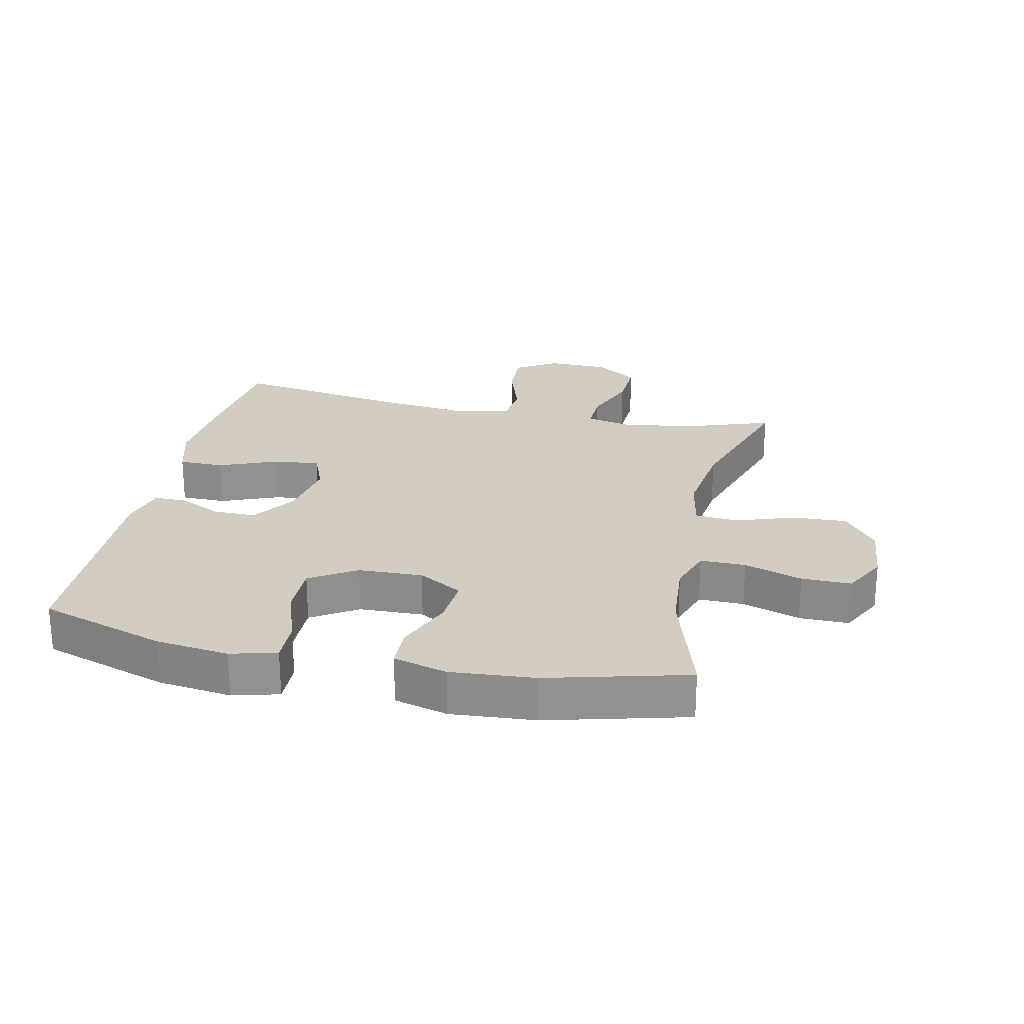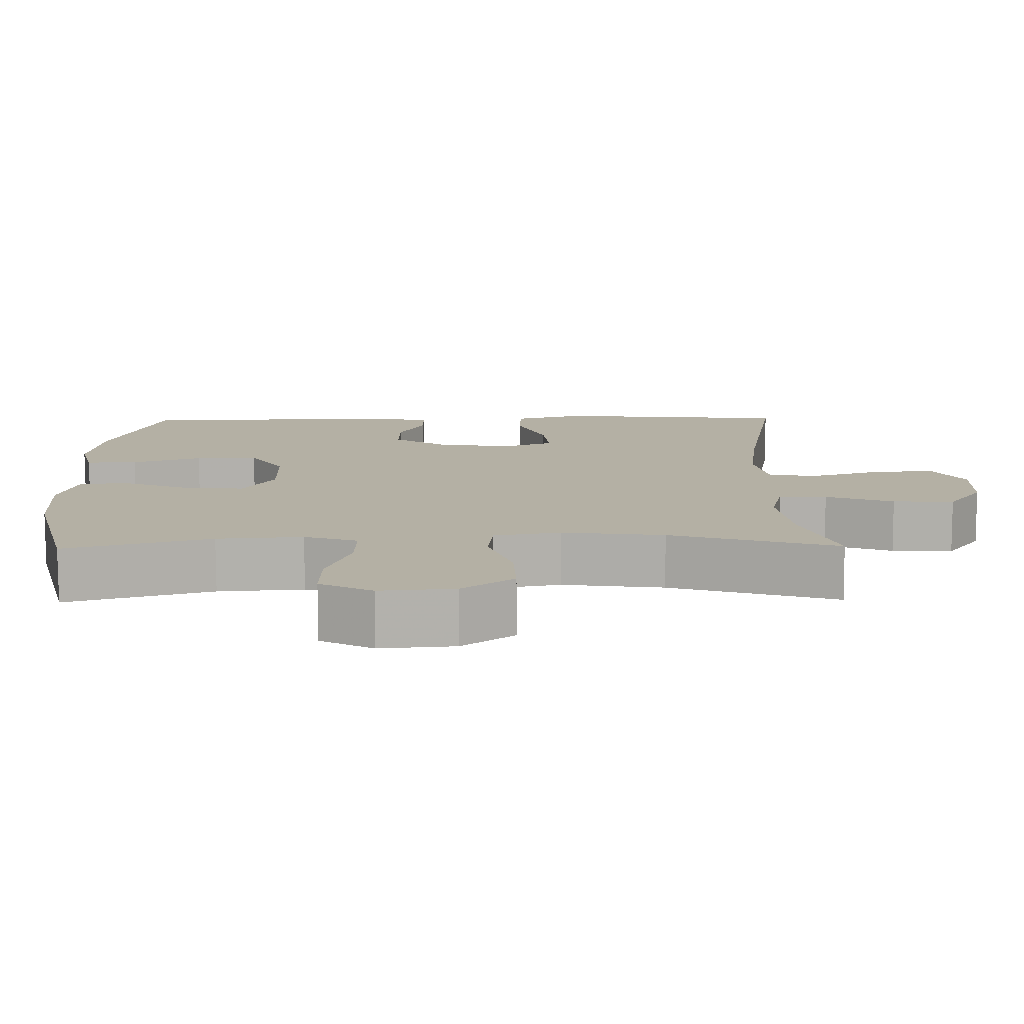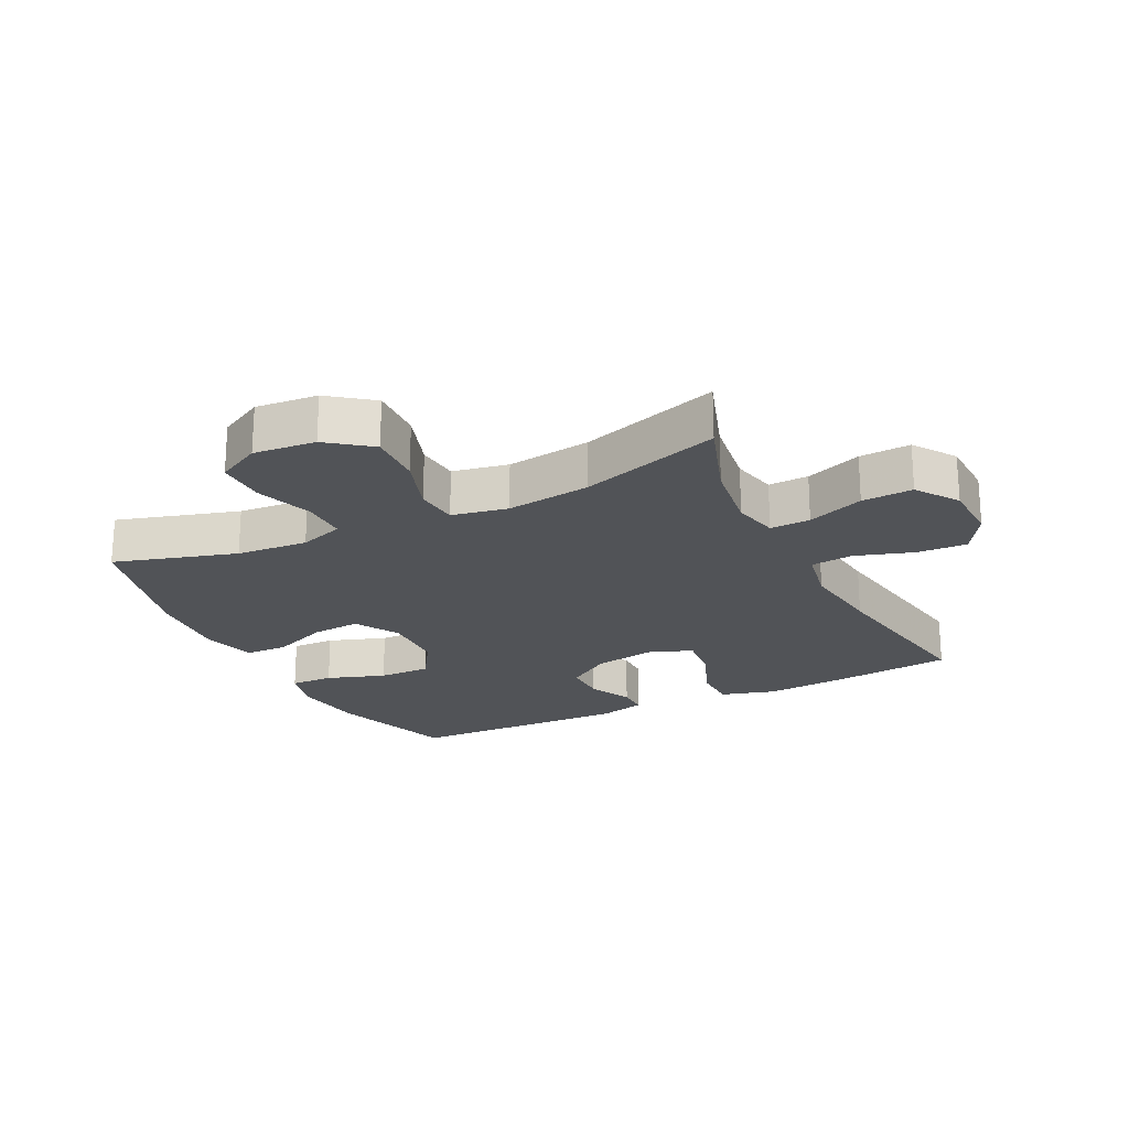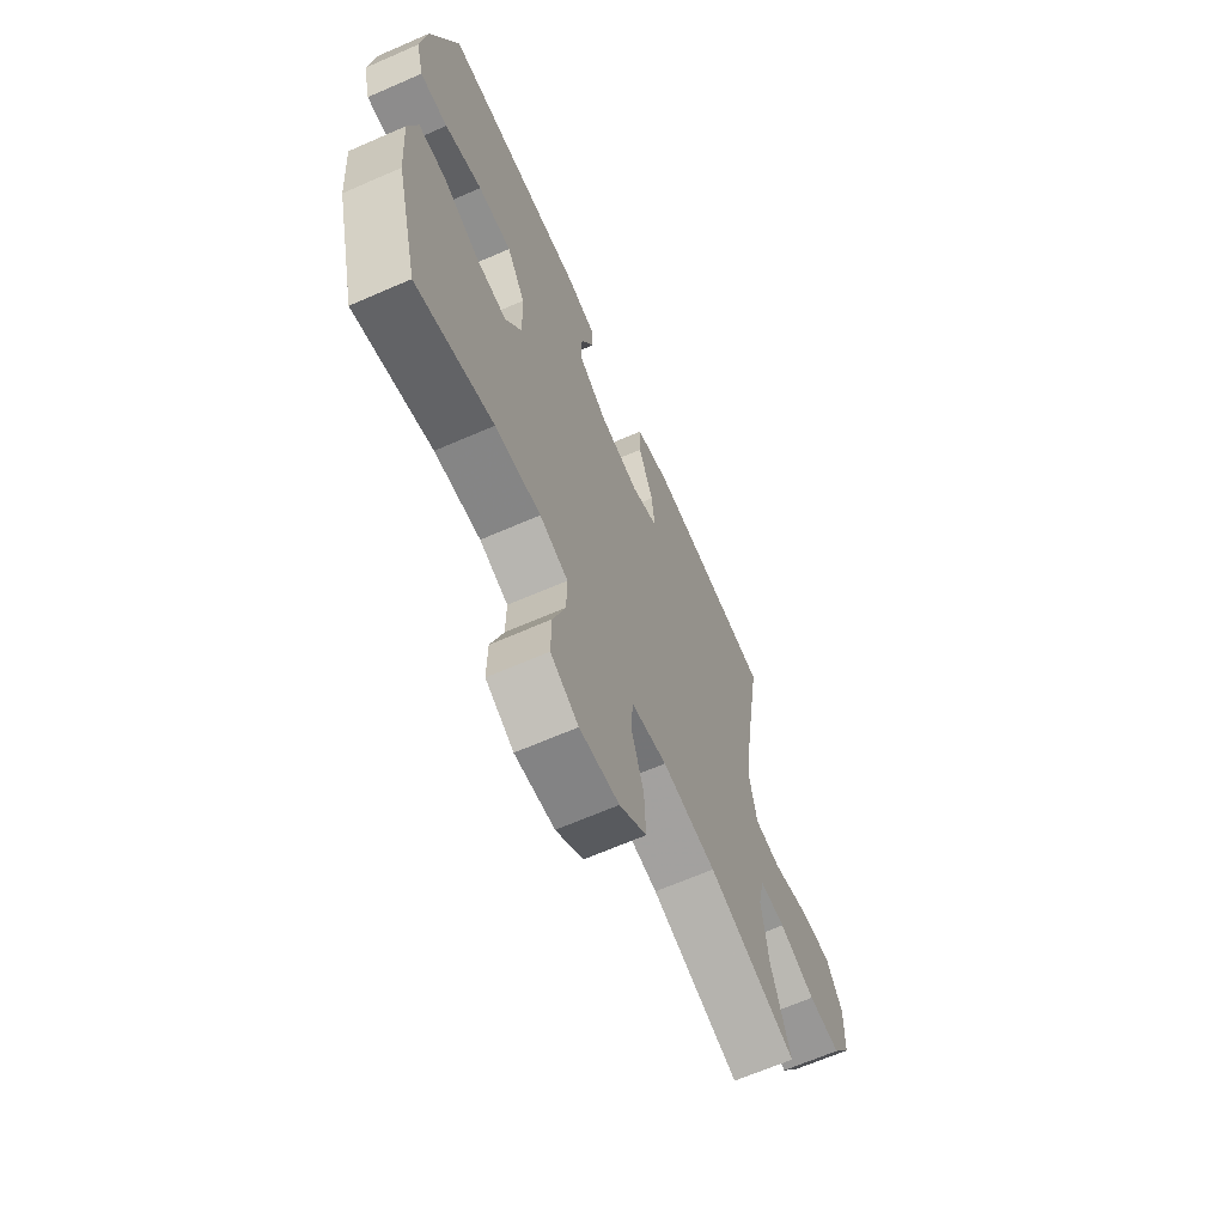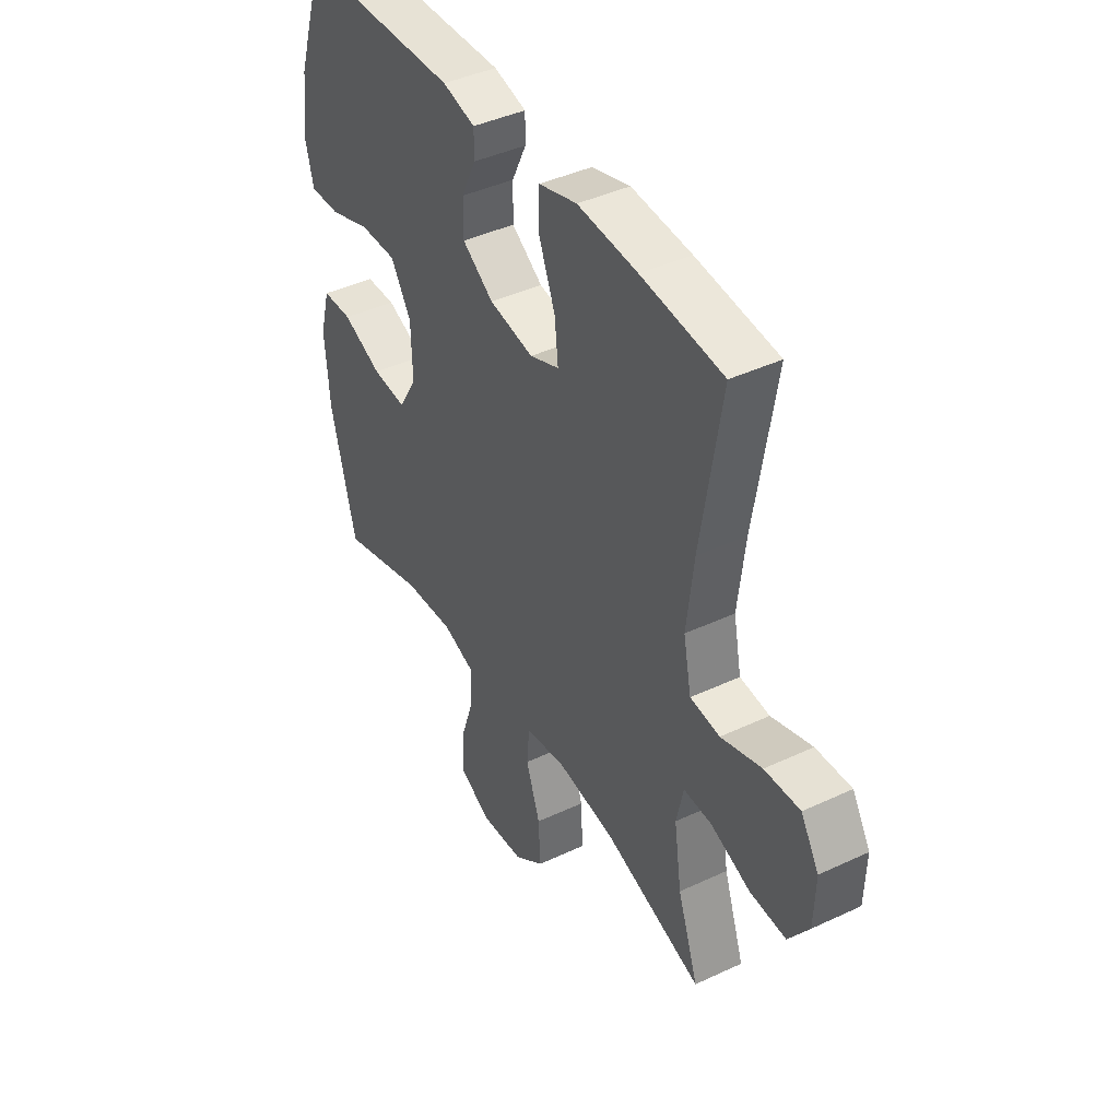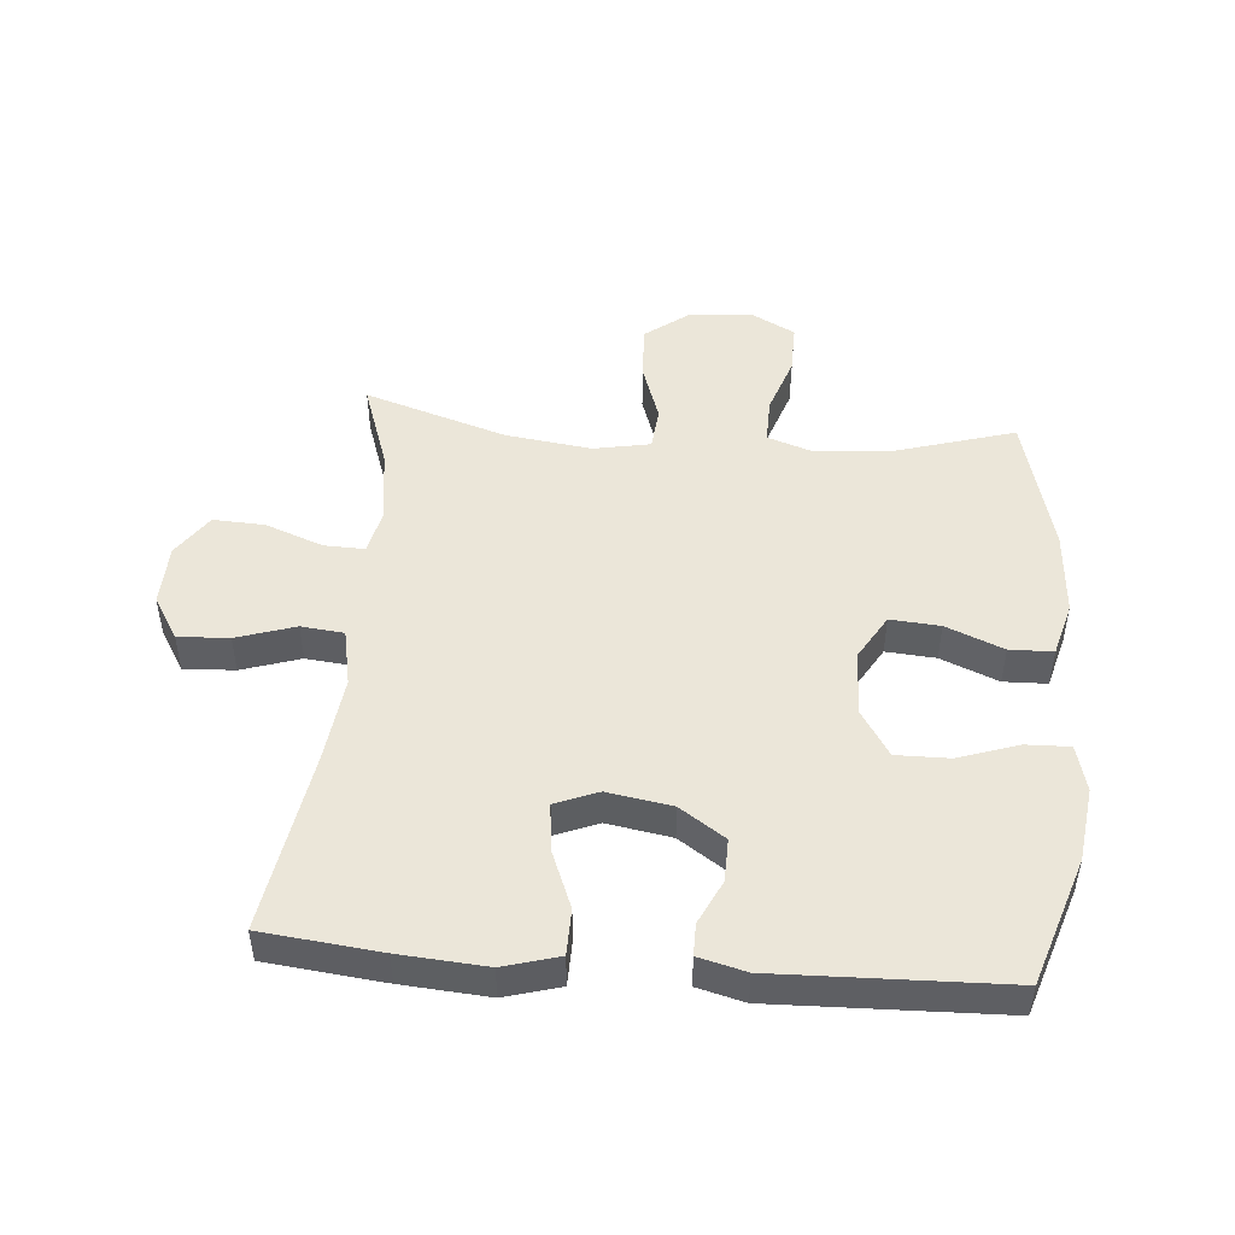
<metadata>
{"format":"obj","ext":"obj","renderer":"f3d","projection":"perspective","resolution":1024,"background":"white","views":[{"elev":24.3,"azim":102.1,"up":"+Y"},{"elev":-78.5,"azim":-179.8,"up":"+Z"},{"elev":-21.9,"azim":-153.5,"up":"+Y"},{"elev":-65.8,"azim":113.7,"up":"+Z"},{"elev":42.1,"azim":-119.4,"up":"+Z"},{"elev":48.3,"azim":4.8,"up":"+Y"}]}
</metadata>
<code>
v -0.5 0.07 -0.5
v -0.453 0.07 -0.364
v -0.436 0.07 -0.248
v -0.452 0.07 -0.175
v -0.516 0.07 -0.177
v -0.606 0.07 -0.211
v -0.687 0.07 -0.215
v -0.733 0.07 -0.148
v -0.736 0.07 -0.051
v -0.695 0.07 0.016
v -0.615 0.07 0.012
v -0.523 0.07 -0.018
v -0.456 0.07 -0.011
v -0.438 0.07 0.079
v -0.454 0.07 0.214
v -0.5 0.07 0.5
v -0.315 0.07 0.52
v -0.179 0.07 0.53
v -0.092 0.07 0.505
v -0.091 0.07 0.433
v -0.128 0.07 0.341
v -0.136 0.07 0.267
v -0.069 0.07 0.24
v 0.032 0.07 0.257
v 0.103 0.07 0.305
v 0.102 0.07 0.373
v 0.069 0.07 0.442
v 0.069 0.07 0.492
v 0.143 0.07 0.511
v 0.5 0.07 0.5
v 0.566 0.07 0.299
v 0.581 0.07 0.183
v 0.562 0.07 0.11
v 0.493 0.07 0.112
v 0.4 0.07 0.144
v 0.316 0.07 0.145
v 0.27 0.07 0.072
v 0.267 0.07 -0.031
v 0.308 0.07 -0.101
v 0.386 0.07 -0.095
v 0.476 0.07 -0.058
v 0.544 0.07 -0.06
v 0.567 0.07 -0.145
v 0.557 0.07 -0.279
v 0.5 0.07 -0.5
v 0.306 0.07 -0.442
v 0.192 0.07 -0.433
v 0.121 0.07 -0.457
v 0.122 0.07 -0.529
v 0.153 0.07 -0.621
v 0.154 0.07 -0.7
v 0.084 0.07 -0.737
v -0.015 0.07 -0.728
v -0.083 0.07 -0.676
v -0.079 0.07 -0.589
v -0.047 0.07 -0.496
v -0.053 0.07 -0.428
v -0.142 0.07 -0.411
v -0.277 0.07 -0.429
v -0.5 0 -0.5
v -0.453 0 -0.364
v -0.436 0 -0.248
v -0.452 0 -0.175
v -0.516 0 -0.177
v -0.606 0 -0.211
v -0.687 0 -0.215
v -0.733 0 -0.148
v -0.736 0 -0.051
v -0.695 0 0.016
v -0.615 0 0.012
v -0.523 0 -0.018
v -0.456 0 -0.011
v -0.438 0 0.079
v -0.454 0 0.214
v -0.5 0 0.5
v -0.315 0 0.52
v -0.179 0 0.53
v -0.092 0 0.505
v -0.091 0 0.433
v -0.128 0 0.341
v -0.136 0 0.267
v -0.069 0 0.24
v 0.032 0 0.257
v 0.103 0 0.305
v 0.102 0 0.373
v 0.069 0 0.442
v 0.069 0 0.492
v 0.143 0 0.511
v 0.5 0 0.5
v 0.566 0 0.299
v 0.581 0 0.183
v 0.562 0 0.11
v 0.493 0 0.112
v 0.4 0 0.144
v 0.316 0 0.145
v 0.27 0 0.072
v 0.267 0 -0.031
v 0.308 0 -0.101
v 0.386 0 -0.095
v 0.476 0 -0.058
v 0.544 0 -0.06
v 0.567 0 -0.145
v 0.557 0 -0.279
v 0.5 0 -0.5
v 0.306 0 -0.442
v 0.192 0 -0.433
v 0.121 0 -0.457
v 0.122 0 -0.529
v 0.153 0 -0.621
v 0.154 0 -0.7
v 0.084 0 -0.737
v -0.015 0 -0.728
v -0.083 0 -0.676
v -0.079 0 -0.589
v -0.047 0 -0.496
v -0.053 0 -0.428
v -0.142 0 -0.411
v -0.277 0 -0.429
f 53 54 55 56
f 53 56 57
f 52 53 57
f 49 50 51 52
f 48 49 52 57
f 47 48 57 58
f 43 44 45 46
f 43 46 47
f 40 41 42 43
f 39 40 43 47
f 38 39 47 58
f 32 33 34 35
f 32 35 36
f 31 32 36
f 30 31 36
f 29 30 36 37
f 26 27 28 29
f 25 26 29 37
f 18 19 20 21
f 18 21 22
f 15 16 17 18
f 14 15 18 22
f 13 14 22 23
f 9 10 11 12
f 9 12 13
f 8 9 13
f 5 6 7 8
f 4 5 8 13
f 3 4 13 23
f 59 1 2
f 24 25 37 38
f 24 38 58 59
f 23 24 59
f 2 3 23 59
f 115 114 113 112
f 116 115 112
f 116 112 111
f 111 110 109 108
f 116 111 108 107
f 117 116 107 106
f 105 104 103 102
f 106 105 102
f 102 101 100 99
f 106 102 99 98
f 117 106 98 97
f 94 93 92 91
f 95 94 91
f 95 91 90
f 95 90 89
f 96 95 89 88
f 88 87 86 85
f 96 88 85 84
f 80 79 78 77
f 81 80 77
f 77 76 75 74
f 81 77 74 73
f 82 81 73 72
f 71 70 69 68
f 72 71 68
f 72 68 67
f 67 66 65 64
f 72 67 64 63
f 82 72 63 62
f 61 60 118
f 97 96 84 83
f 118 117 97 83
f 118 83 82
f 118 82 62 61
f 1 60 61 2
f 2 61 62 3
f 3 62 63 4
f 4 63 64 5
f 5 64 65 6
f 6 65 66 7
f 7 66 67 8
f 8 67 68 9
f 9 68 69 10
f 10 69 70 11
f 11 70 71 12
f 12 71 72 13
f 13 72 73 14
f 14 73 74 15
f 15 74 75 16
f 16 75 76 17
f 17 76 77 18
f 18 77 78 19
f 19 78 79 20
f 20 79 80 21
f 21 80 81 22
f 22 81 82 23
f 23 82 83 24
f 24 83 84 25
f 25 84 85 26
f 26 85 86 27
f 27 86 87 28
f 28 87 88 29
f 29 88 89 30
f 30 89 90 31
f 31 90 91 32
f 32 91 92 33
f 33 92 93 34
f 34 93 94 35
f 35 94 95 36
f 36 95 96 37
f 37 96 97 38
f 38 97 98 39
f 39 98 99 40
f 40 99 100 41
f 41 100 101 42
f 42 101 102 43
f 43 102 103 44
f 44 103 104 45
f 45 104 105 46
f 46 105 106 47
f 47 106 107 48
f 48 107 108 49
f 49 108 109 50
f 50 109 110 51
f 51 110 111 52
f 52 111 112 53
f 53 112 113 54
f 54 113 114 55
f 55 114 115 56
f 56 115 116 57
f 57 116 117 58
f 58 117 118 59
f 59 118 60 1

</code>
